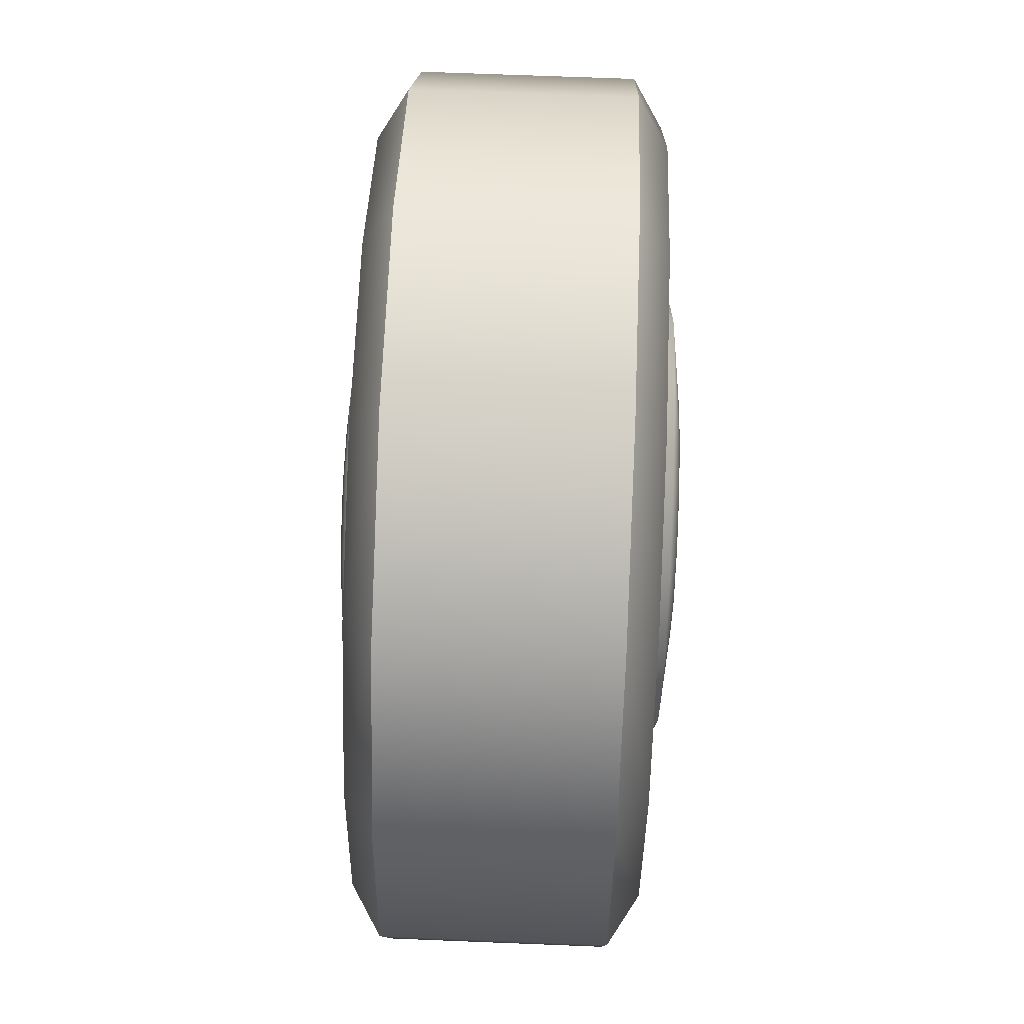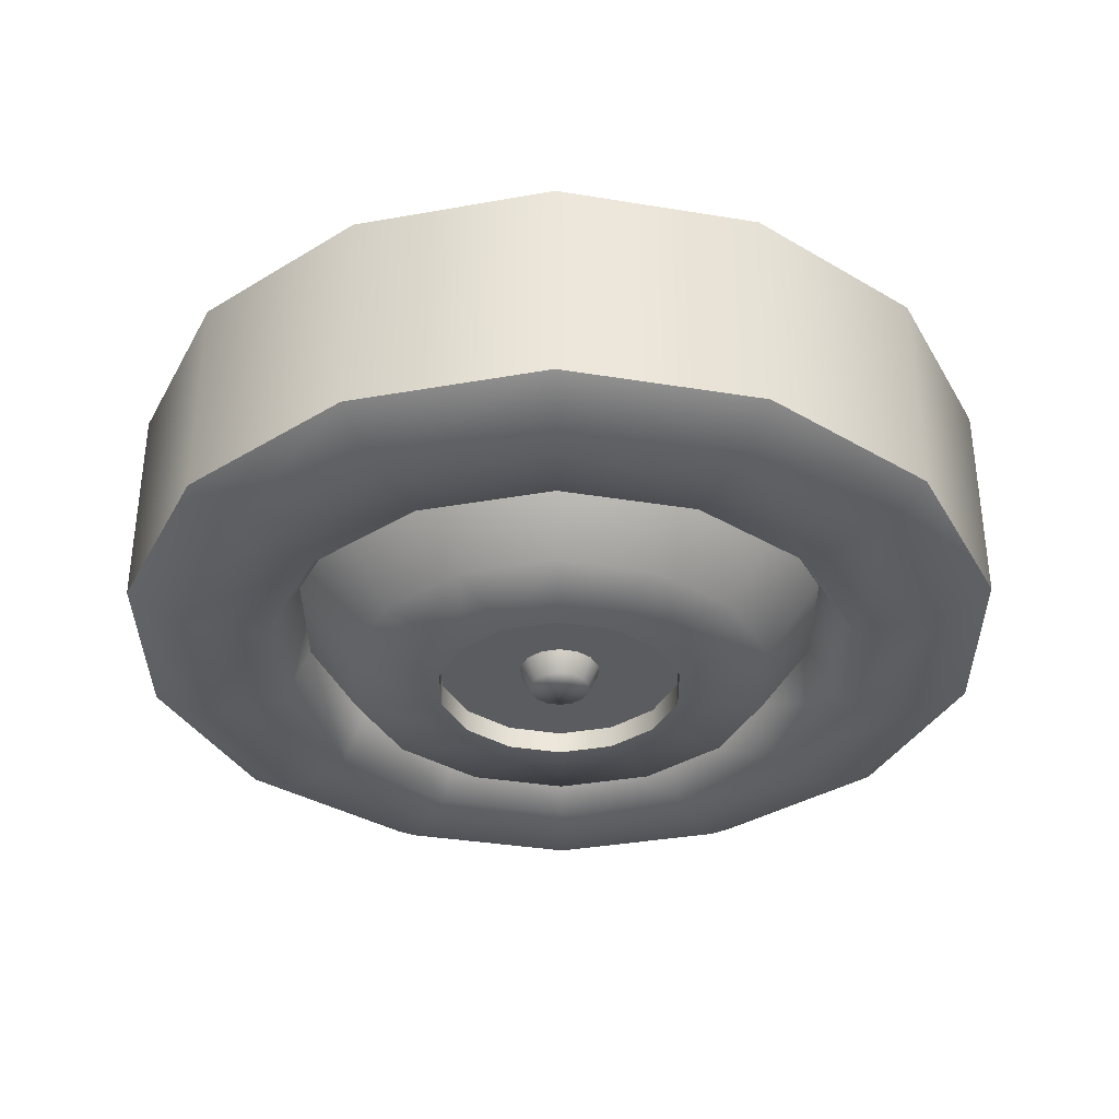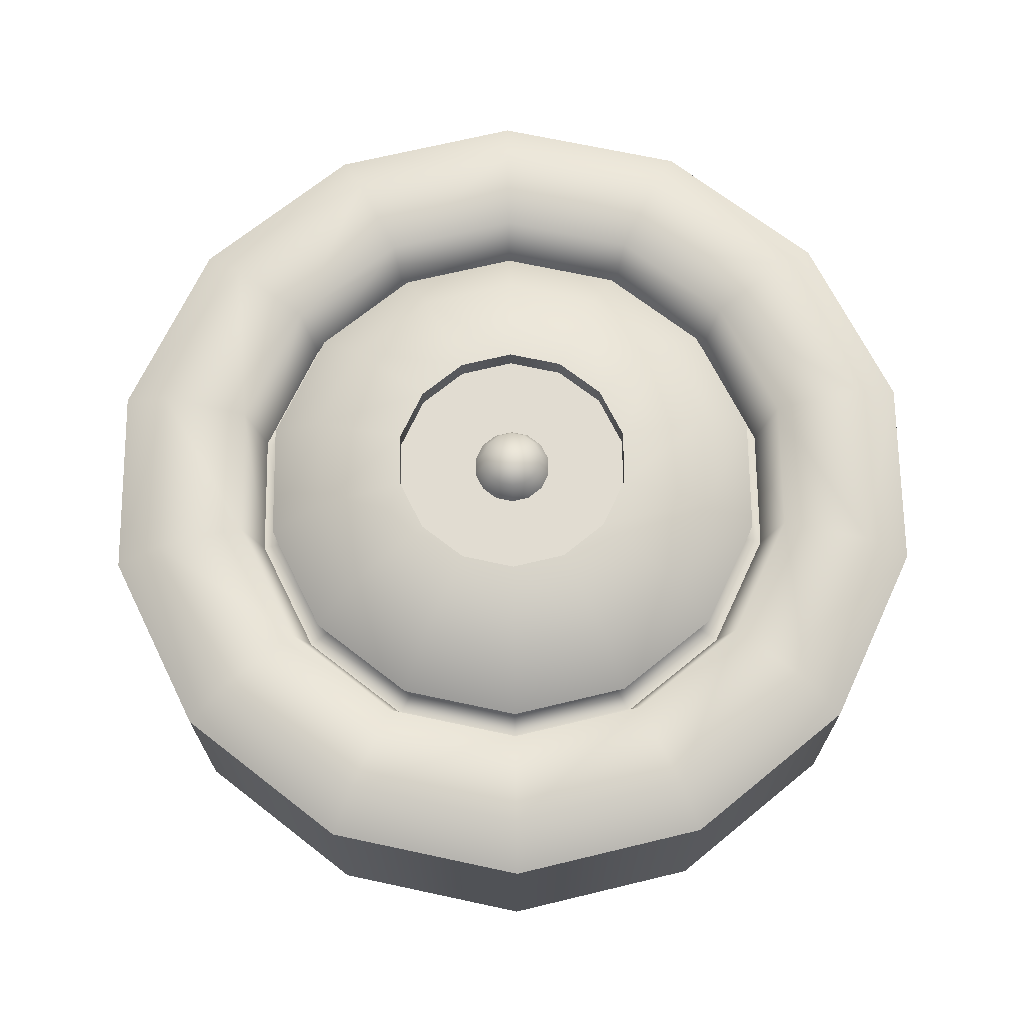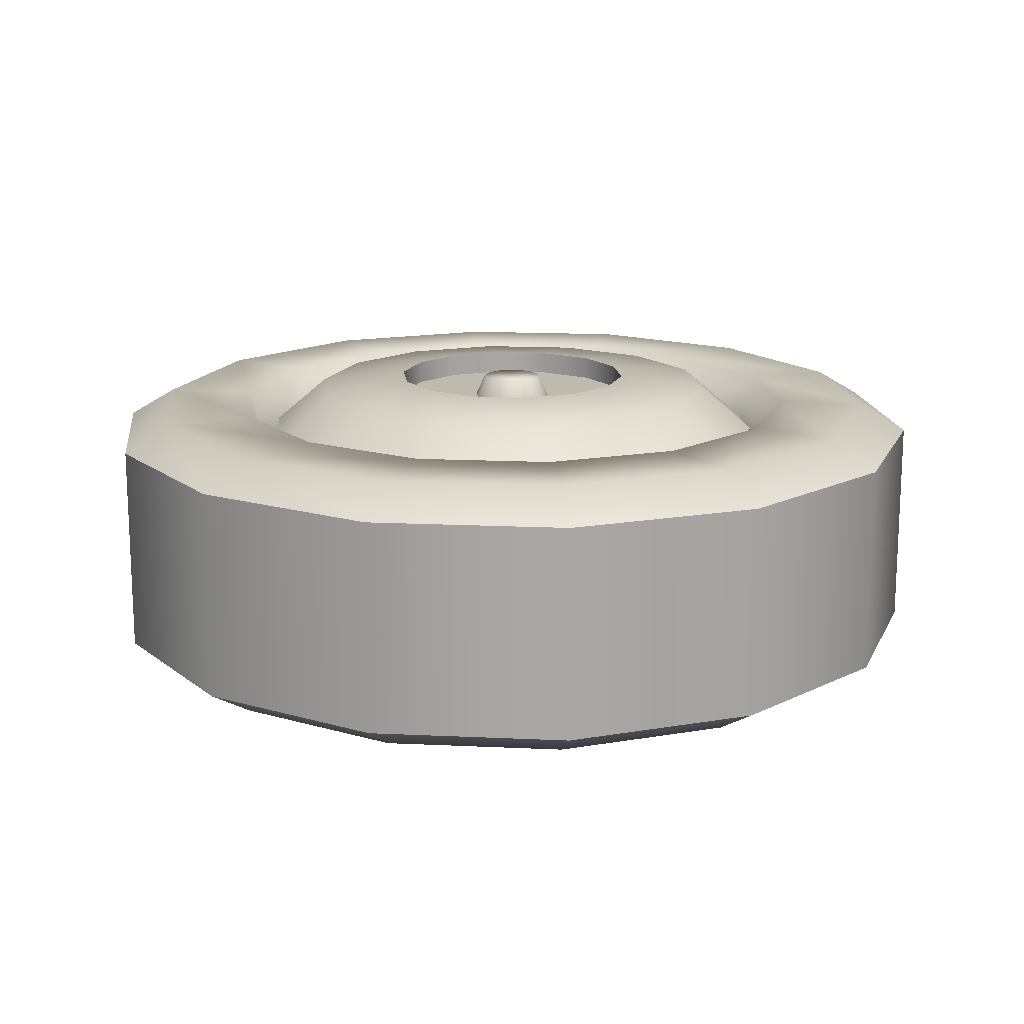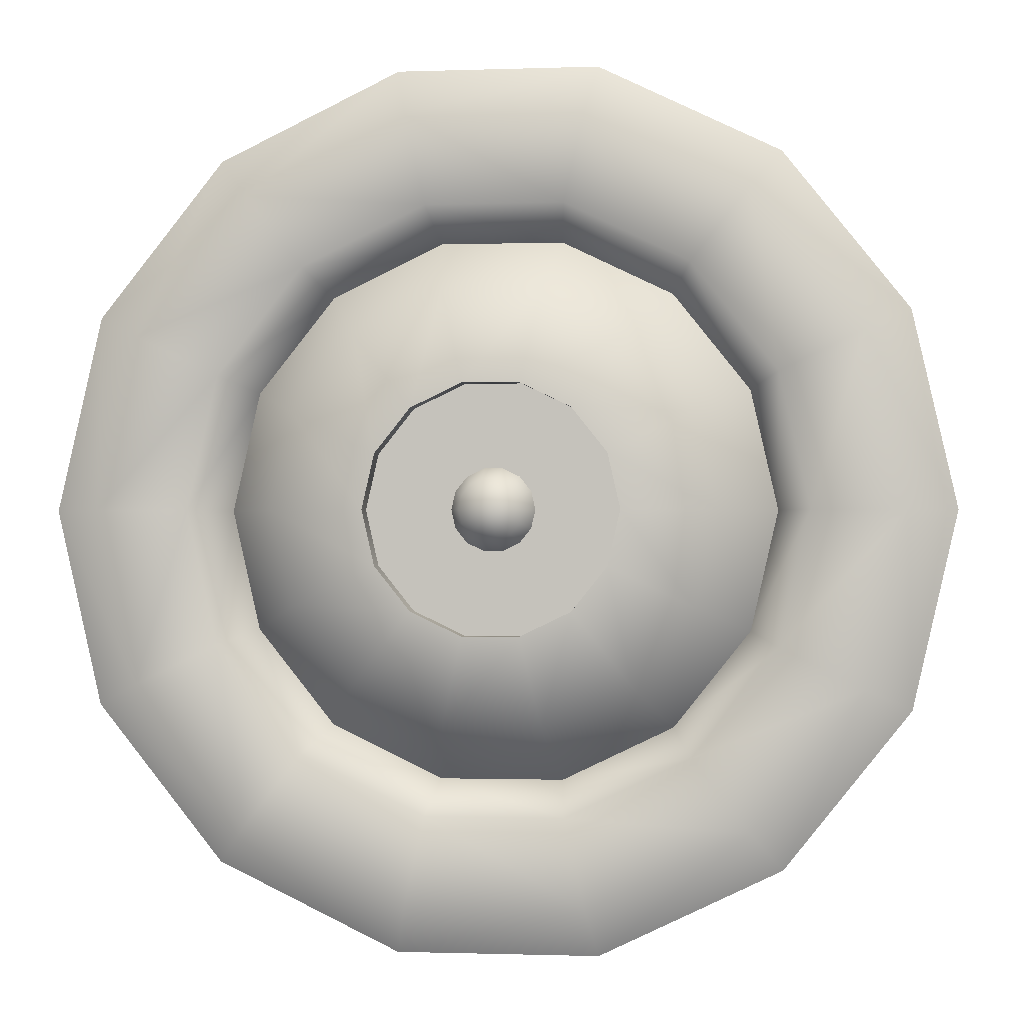
<metadata>
{"format":"obj","ext":"obj","renderer":"f3d","projection":"perspective","resolution":1024,"background":"white","views":[{"elev":66.5,"azim":-87.7,"up":"+Z"},{"elev":-35.2,"azim":90.5,"up":"+Y"},{"elev":69.1,"azim":-90.7,"up":"+Y"},{"elev":15.7,"azim":-97.2,"up":"+Y"},{"elev":-0.9,"azim":7.4,"up":"+Z"}]}
</metadata>
<code>
g default
v 1.373 0.2478 -0.661
v 0.9499 0.2478 -1.191
v 0.339 0.2478 -1.485
v -0.339 0.2478 -1.485
v -0.9499 0.2478 -1.191
v -1.373 0.2478 -0.661
v -1.524 0.2478 -0
v -1.373 0.2478 0.661
v -0.9499 0.2478 1.191
v -0.339 0.2478 1.485
v 0.339 0.2478 1.485
v 0.9499 0.2478 1.191
v 1.373 0.2478 0.661
v 1.524 0.2478 -0
v 1.44 0.5039 -0.6933
v 0.9963 0.5039 -1.249
v 0.3556 0.5039 -1.558
v -0.3556 0.5039 -1.558
v -0.9963 0.5039 -1.249
v -1.44 0.5039 -0.6933
v -1.598 0.5039 -0
v -1.44 0.5039 0.6933
v -0.9963 0.5039 1.249
v -0.3556 0.5039 1.558
v 0.3556 0.5039 1.558
v 0.9963 0.5039 1.249
v 1.44 0.5039 0.6933
v 1.598 0.5039 -0
v 1.147 0.7817 -0.5522
v 0.6614 0.8433 -0.3185
v 1.273 0.7817 0
v 0.7342 0.8433 0
v 0.7935 0.7817 -0.995
v 0.4577 0.8433 -0.574
v 0.2832 0.7817 -1.241
v 0.1634 0.8433 -0.7157
v -0.2832 0.7817 -1.241
v -0.1634 0.8433 -0.7157
v -0.7935 0.7817 -0.995
v -0.4577 0.8433 -0.574
v -1.147 0.7817 -0.5522
v -0.6614 0.8433 -0.3185
v -1.273 0.7817 -0
v -0.7342 0.8433 -0
v -1.147 0.7817 0.5522
v -0.6614 0.8433 0.3185
v -0.7935 0.7817 0.995
v -0.4577 0.8433 0.574
v -0.2832 0.7817 1.241
v -0.1634 0.8433 0.7157
v 0.2832 0.7817 1.241
v 0.1634 0.8433 0.7157
v 0.7935 0.7817 0.995
v 0.4577 0.8433 0.574
v 1.147 0.7817 0.5522
v 0.6614 0.8433 0.3185
v 0.4577 0.706 -0.574
v 0.6614 0.706 -0.3185
v 0.1634 0.706 -0.7157
v -0.1634 0.706 -0.7157
v -0.4577 0.706 -0.574
v -0.6614 0.706 -0.3185
v -0.7342 0.706 -0
v -0.6614 0.706 0.3185
v -0.4577 0.706 0.574
v -0.1634 0.706 0.7157
v 0.1634 0.706 0.7157
v 0.4577 0.706 0.574
v 0.6614 0.706 0.3185
v 0.7342 0.706 0
v 0.05354 0.706 0.2346
v 0.15 0.706 0.1881
v 0.2168 0.706 0.1044
v 0.2406 0.706 0
v 0.2168 0.706 -0.1044
v 0.15 0.706 -0.1881
v 0.05354 0.706 -0.2346
v -0.05354 0.706 -0.2346
v -0.15 0.706 -0.1881
v -0.2168 0.706 -0.1044
v -0.2406 0.706 -0
v -0.2168 0.706 0.1044
v -0.15 0.706 0.1881
v -0.05354 0.706 0.2346
v 0.163 0.8343 -0.0785
v 0.1128 0.8343 -0.1415
v -0 0.8343 0
v 0.04026 0.8343 -0.1764
v -0.04026 0.8343 -0.1764
v -0.1128 0.8343 -0.1415
v -0.163 0.8343 -0.0785
v -0.1809 0.8343 -0
v -0.163 0.8343 0.0785
v -0.1128 0.8343 0.1415
v -0.04026 0.8343 0.1764
v 0.04026 0.8343 0.1764
v 0.1128 0.8343 0.1415
v 0.163 0.8343 0.0785
v 0.1809 0.8343 0
v 1.513 0.2478 -0.7288
v 1.047 0.2478 -1.313
v 0.3738 0.2478 -1.638
v -0.3738 0.2478 -1.638
v -1.047 0.2478 -1.313
v -1.513 0.2478 -0.7288
v -1.68 0.2478 -0
v -1.513 0.2478 0.7288
v -1.047 0.2478 1.313
v -0.3738 0.2478 1.638
v 0.3738 0.2478 1.638
v 1.047 0.2478 1.313
v 1.513 0.2478 0.7288
v 1.68 0.2478 -0
v 1.612 0.6884 -0.7765
v 1.116 0.6884 -1.399
v 0.3982 0.6884 -1.745
v -0.3982 0.6884 -1.745
v -1.116 0.6884 -1.399
v -1.612 0.6884 -0.7765
v -1.79 0.6884 -0
v -1.612 0.6884 0.7765
v -1.116 0.6884 1.399
v -0.3982 0.6884 1.745
v 0.3982 0.6884 1.745
v 1.116 0.6884 1.399
v 1.612 0.6884 0.7765
v 1.79 0.6884 -0
v 2.092 0.6884 -1.007
v 2.352 0.5173 -1.133
v 1.448 0.6884 -1.815
v 1.627 0.5173 -2.041
v 0.5167 0.6884 -2.264
v 0.5808 0.5173 -2.545
v -0.5167 0.6884 -2.264
v -0.5808 0.5173 -2.545
v -1.448 0.6884 -1.815
v -1.627 0.5173 -2.041
v -2.092 0.6884 -1.007
v -2.352 0.5173 -1.133
v -2.322 0.6884 -0
v -2.61 0.5173 -0
v -2.092 0.6884 1.007
v -2.352 0.5173 1.133
v -1.448 0.6884 1.815
v -1.627 0.5173 2.041
v -0.5167 0.6884 2.264
v -0.5808 0.5173 2.545
v 0.5167 0.6884 2.264
v 0.5808 0.5173 2.545
v 1.448 0.6884 1.815
v 1.627 0.5173 2.041
v 2.092 0.6884 1.007
v 2.352 0.5173 1.133
v 2.322 0.6884 -0
v 2.61 0.5173 -0
v 2.352 -0.7525 -1.133
v 1.627 -0.7525 -2.041
v 0.5808 -0.7525 -2.545
v -0.5808 -0.7525 -2.545
v -1.627 -0.7525 -2.041
v -2.352 -0.7525 -1.133
v -2.61 -0.7525 -0
v -2.352 -0.7525 1.133
v -1.627 -0.7525 2.041
v -0.5808 -0.7525 2.545
v 0.5808 -0.7525 2.545
v 1.627 -0.7525 2.041
v 2.352 -0.7525 1.133
v 2.61 -0.7525 -0
v 1.442 -0.569 -0.6944
v 0.9978 -0.569 -1.251
v 0.3561 -0.569 -1.56
v -0.3561 -0.569 -1.56
v -0.9978 -0.569 -1.251
v -1.442 -0.569 -0.6944
v -1.6 -0.569 -0
v -1.442 -0.569 0.6944
v -0.9978 -0.569 1.251
v -0.3561 -0.569 1.56
v 0.3561 -0.569 1.56
v 0.9978 -0.569 1.251
v 1.442 -0.569 0.6944
v 1.6 -0.569 -0
v 1.147 -1.018 -0.5522
v 0.6614 -1.079 -0.3185
v 0.7342 -1.079 0
v 1.273 -1.018 0
v 0.7935 -1.018 -0.995
v 0.4577 -1.079 -0.574
v 0.6614 -1.079 0.3185
v 1.147 -1.018 0.5522
v 0.2832 -1.018 -1.241
v 0.1634 -1.079 -0.7157
v -0.2832 -1.018 -1.241
v -0.1634 -1.079 -0.7157
v -0.7935 -1.018 -0.995
v -0.4577 -1.079 -0.574
v -1.147 -1.018 -0.5522
v -0.6614 -1.079 -0.3185
v -1.273 -1.018 -0
v -0.7342 -1.079 -0
v -1.147 -1.018 0.5522
v -0.6614 -1.079 0.3185
v -0.7935 -1.018 0.995
v -0.4577 -1.079 0.574
v -0.2832 -1.018 1.241
v -0.1634 -1.079 0.7157
v 0.2832 -1.018 1.241
v 0.1634 -1.079 0.7157
v 0.7935 -1.018 0.995
v 0.4577 -1.079 0.574
v 0.163 -1.07 -0.0785
v 0.1128 -1.07 -0.1415
v -0 -1.07 0
v 0.04026 -1.07 -0.1764
v -0.04026 -1.07 -0.1764
v -0.1128 -1.07 -0.1415
v -0.163 -1.07 -0.0785
v -0.1809 -1.07 -0
v -0.163 -1.07 0.0785
v -0.1128 -1.07 0.1415
v -0.04026 -1.07 0.1764
v 0.04026 -1.07 0.1764
v 0.1128 -1.07 0.1415
v 0.163 -1.07 0.0785
v 0.1809 -1.07 0
v 0.4577 -0.9418 -0.574
v 0.6614 -0.9418 -0.3185
v 0.1634 -0.9418 -0.7157
v -0.1634 -0.9418 -0.7157
v -0.4577 -0.9418 -0.574
v -0.6614 -0.9418 -0.3185
v -0.7342 -0.9418 -0
v -0.6614 -0.9418 0.3185
v -0.4577 -0.9418 0.574
v -0.1634 -0.9418 0.7157
v 0.1634 -0.9418 0.7157
v 0.4577 -0.9418 0.574
v 0.6614 -0.9418 0.3185
v 0.7342 -0.9418 0
v 0.15 -0.9418 0.1881
v 0.05354 -0.9418 0.2346
v 0.2168 -0.9418 0.1044
v 0.2406 -0.9418 0
v 0.2168 -0.9418 -0.1044
v 0.15 -0.9418 -0.1881
v 0.05354 -0.9418 -0.2346
v -0.05354 -0.9418 -0.2346
v -0.15 -0.9418 -0.1881
v -0.2168 -0.9418 -0.1044
v -0.2406 -0.9418 -0
v -0.2168 -0.9418 0.1044
v -0.15 -0.9418 0.1881
v -0.05354 -0.9418 0.2346
v 1.612 -0.9242 -0.7765
v 1.116 -0.9242 -1.399
v 0.3982 -0.9242 -1.745
v -0.3982 -0.9242 -1.745
v -1.116 -0.9242 -1.399
v -1.612 -0.9242 -0.7765
v -1.79 -0.9242 -0
v -1.612 -0.9242 0.7765
v -1.116 -0.9242 1.399
v -0.3982 -0.9242 1.745
v 0.3982 -0.9242 1.745
v 1.116 -0.9242 1.399
v 1.612 -0.9242 0.7765
v 1.79 -0.9242 -0
v 2.092 -0.9242 -1.007
v 1.448 -0.9242 -1.815
v 2.322 -0.9242 -0
v 0.5167 -0.9242 -2.264
v -0.5167 -0.9242 -2.264
v -1.448 -0.9242 -1.815
v -2.092 -0.9242 -1.007
v -2.322 -0.9242 -0
v -2.092 -0.9242 1.007
v -1.448 -0.9242 1.815
v -0.5167 -0.9242 2.264
v 0.5167 -0.9242 2.264
v 1.448 -0.9242 1.815
v 2.092 -0.9242 1.007
g wheel
f 1 2 16 15
f 2 3 17 16
f 3 4 18 17
f 4 5 19 18
f 5 6 20 19
f 6 7 21 20
f 7 8 22 21
f 8 9 23 22
f 9 10 24 23
f 10 11 25 24
f 11 12 26 25
f 12 13 27 26
f 13 14 28 27
f 14 1 15 28
f 29 30 32 31
f 30 29 33 34
f 31 32 56 55
f 34 33 35 36
f 36 35 37 38
f 38 37 39 40
f 40 39 41 42
f 42 41 43 44
f 44 43 45 46
f 46 45 47 48
f 48 47 49 50
f 50 49 51 52
f 52 51 53 54
f 54 53 55 56
f 15 29 31 28
f 29 15 16 33
f 33 16 17 35
f 35 17 18 37
f 37 18 19 39
f 39 19 20 41
f 41 20 21 43
f 43 21 22 45
f 45 22 23 47
f 47 23 24 49
f 49 24 25 51
f 51 25 26 53
f 53 26 27 55
f 55 27 28 31
f 85 86 87
f 86 88 87
f 88 89 87
f 89 90 87
f 90 91 87
f 91 92 87
f 92 93 87
f 93 94 87
f 94 95 87
f 95 96 87
f 96 97 87
f 97 98 87
f 98 99 87
f 99 85 87
f 30 34 57 58
f 34 36 59 57
f 36 38 60 59
f 38 40 61 60
f 40 42 62 61
f 42 44 63 62
f 44 46 64 63
f 46 48 65 64
f 48 50 66 65
f 50 52 67 66
f 52 54 68 67
f 54 56 69 68
f 56 32 70 69
f 32 30 58 70
f 67 68 72 71
f 68 69 73 72
f 69 70 74 73
f 70 58 75 74
f 58 57 76 75
f 57 59 77 76
f 59 60 78 77
f 60 61 79 78
f 61 62 80 79
f 62 63 81 80
f 63 64 82 81
f 64 65 83 82
f 65 66 84 83
f 66 67 71 84
f 75 76 86 85
f 76 77 88 86
f 77 78 89 88
f 78 79 90 89
f 79 80 91 90
f 80 81 92 91
f 81 82 93 92
f 82 83 94 93
f 83 84 95 94
f 84 71 96 95
f 71 72 97 96
f 72 73 98 97
f 73 74 99 98
f 74 75 85 99
f 2 1 100 101
f 3 2 101 102
f 4 3 102 103
f 5 4 103 104
f 6 5 104 105
f 7 6 105 106
f 8 7 106 107
f 9 8 107 108
f 10 9 108 109
f 11 10 109 110
f 12 11 110 111
f 13 12 111 112
f 14 13 112 113
f 1 14 113 100
f 101 100 114 115
f 102 101 115 116
f 103 102 116 117
f 104 103 117 118
f 105 104 118 119
f 106 105 119 120
f 107 106 120 121
f 108 107 121 122
f 109 108 122 123
f 110 109 123 124
f 111 110 124 125
f 112 111 125 126
f 113 112 126 127
f 100 113 127 114
f 128 129 131 130
f 129 128 154 155
f 130 131 133 132
f 132 133 135 134
f 134 135 137 136
f 136 137 139 138
f 138 139 141 140
f 140 141 143 142
f 142 143 145 144
f 144 145 147 146
f 146 147 149 148
f 148 149 151 150
f 150 151 153 152
f 152 153 155 154
f 115 114 128 130
f 116 115 130 132
f 117 116 132 134
f 118 117 134 136
f 119 118 136 138
f 120 119 138 140
f 121 120 140 142
f 122 121 142 144
f 123 122 144 146
f 124 123 146 148
f 125 124 148 150
f 126 125 150 152
f 127 126 152 154
f 114 127 154 128
f 131 129 156 157
f 133 131 157 158
f 135 133 158 159
f 137 135 159 160
f 139 137 160 161
f 141 139 161 162
f 143 141 162 163
f 145 143 163 164
f 147 145 164 165
f 149 147 165 166
f 151 149 166 167
f 153 151 167 168
f 155 153 168 169
f 129 155 169 156
f 184 187 186 185
f 185 189 188 184
f 187 191 190 186
f 189 193 192 188
f 193 195 194 192
f 195 197 196 194
f 197 199 198 196
f 199 201 200 198
f 201 203 202 200
f 203 205 204 202
f 205 207 206 204
f 207 209 208 206
f 209 211 210 208
f 211 190 191 210
f 170 183 187 184
f 184 188 171 170
f 188 192 172 171
f 192 194 173 172
f 194 196 174 173
f 196 198 175 174
f 198 200 176 175
f 200 202 177 176
f 202 204 178 177
f 204 206 179 178
f 206 208 180 179
f 208 210 181 180
f 210 191 182 181
f 191 187 183 182
f 212 214 213
f 213 214 215
f 215 214 216
f 216 214 217
f 217 214 218
f 218 214 219
f 219 214 220
f 220 214 221
f 221 214 222
f 222 214 223
f 223 214 224
f 224 214 225
f 225 214 226
f 226 214 212
f 185 228 227 189
f 189 227 229 193
f 193 229 230 195
f 195 230 231 197
f 197 231 232 199
f 199 232 233 201
f 201 233 234 203
f 203 234 235 205
f 205 235 236 207
f 207 236 237 209
f 209 237 238 211
f 211 238 239 190
f 190 239 240 186
f 186 240 228 185
f 237 242 241 238
f 238 241 243 239
f 239 243 244 240
f 240 244 245 228
f 228 245 246 227
f 227 246 247 229
f 229 247 248 230
f 230 248 249 231
f 231 249 250 232
f 232 250 251 233
f 233 251 252 234
f 234 252 253 235
f 235 253 254 236
f 236 254 242 237
f 245 212 213 246
f 246 213 215 247
f 247 215 216 248
f 248 216 217 249
f 249 217 218 250
f 250 218 219 251
f 251 219 220 252
f 252 220 221 253
f 253 221 222 254
f 254 222 223 242
f 242 223 224 241
f 241 224 225 243
f 243 225 226 244
f 244 226 212 245
f 171 256 255 170
f 172 257 256 171
f 173 258 257 172
f 174 259 258 173
f 175 260 259 174
f 176 261 260 175
f 177 262 261 176
f 178 263 262 177
f 179 264 263 178
f 180 265 264 179
f 181 266 265 180
f 182 267 266 181
f 183 268 267 182
f 170 255 268 183
f 269 270 157 156
f 156 169 271 269
f 270 272 158 157
f 272 273 159 158
f 273 274 160 159
f 274 275 161 160
f 275 276 162 161
f 276 277 163 162
f 277 278 164 163
f 278 279 165 164
f 279 280 166 165
f 280 281 167 166
f 281 282 168 167
f 282 271 169 168
f 256 270 269 255
f 257 272 270 256
f 258 273 272 257
f 259 274 273 258
f 260 275 274 259
f 261 276 275 260
f 262 277 276 261
f 263 278 277 262
f 264 279 278 263
f 265 280 279 264
f 266 281 280 265
f 267 282 281 266
f 268 271 282 267
f 255 269 271 268

</code>
